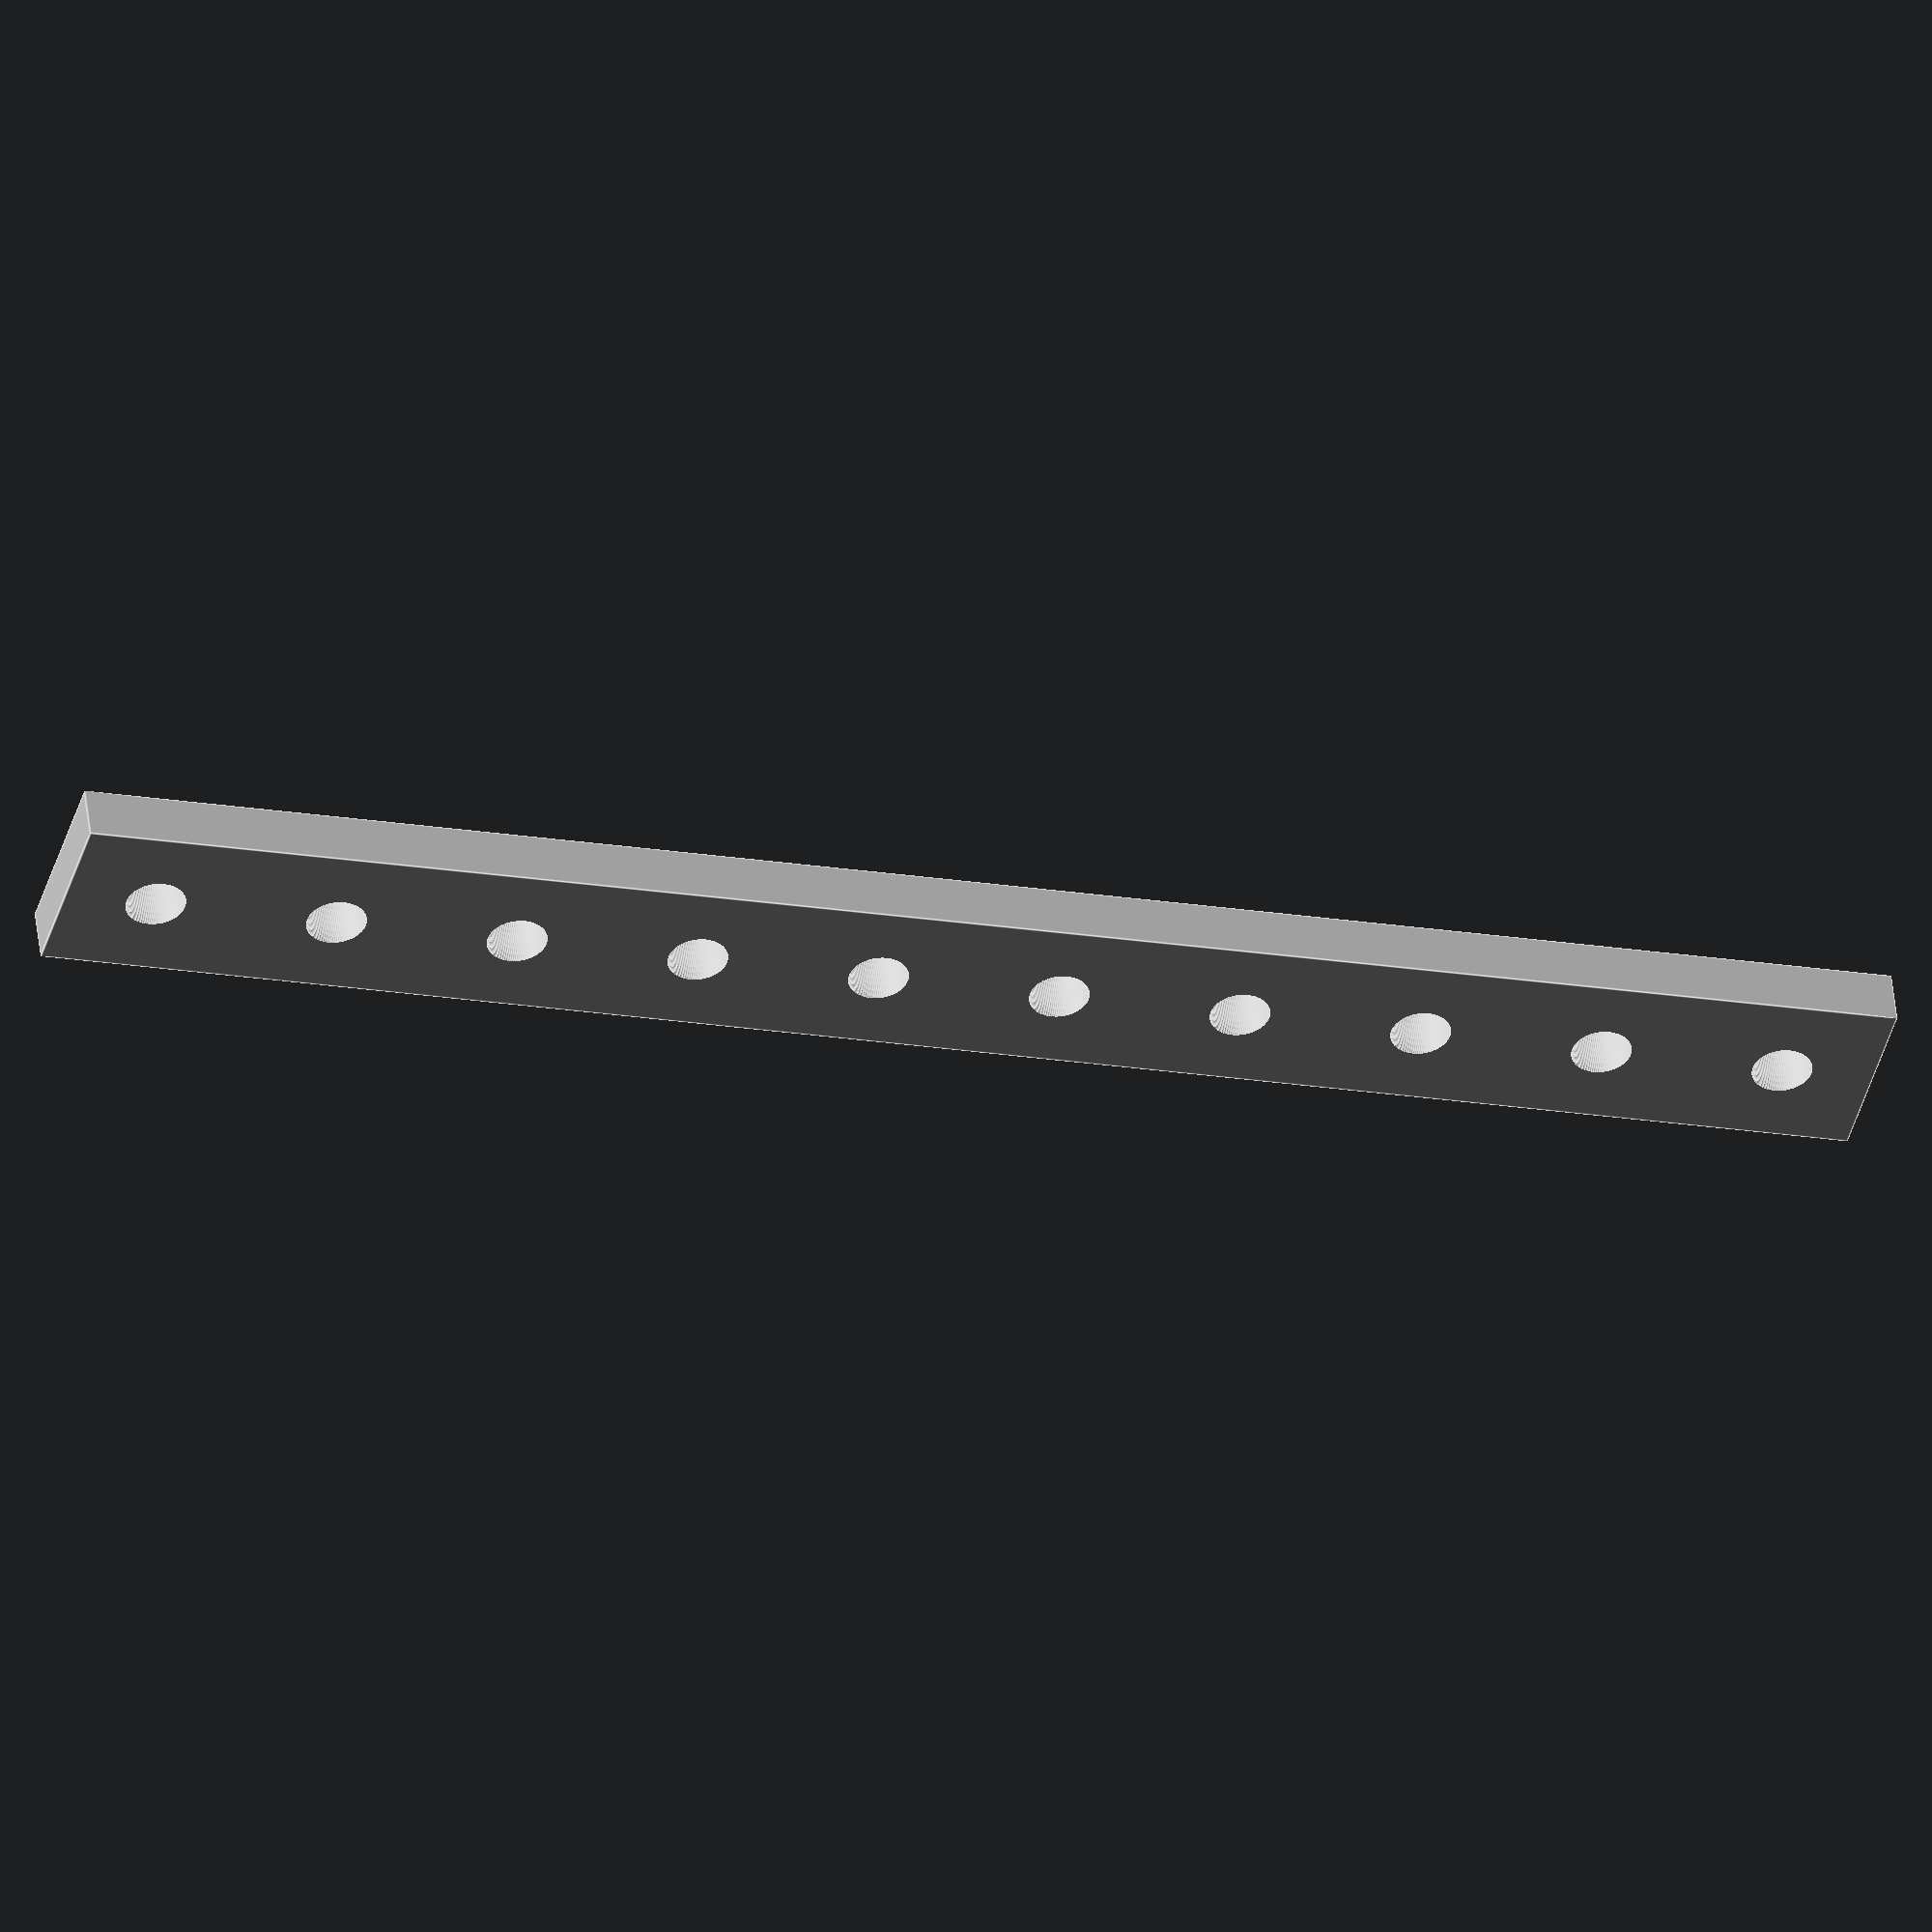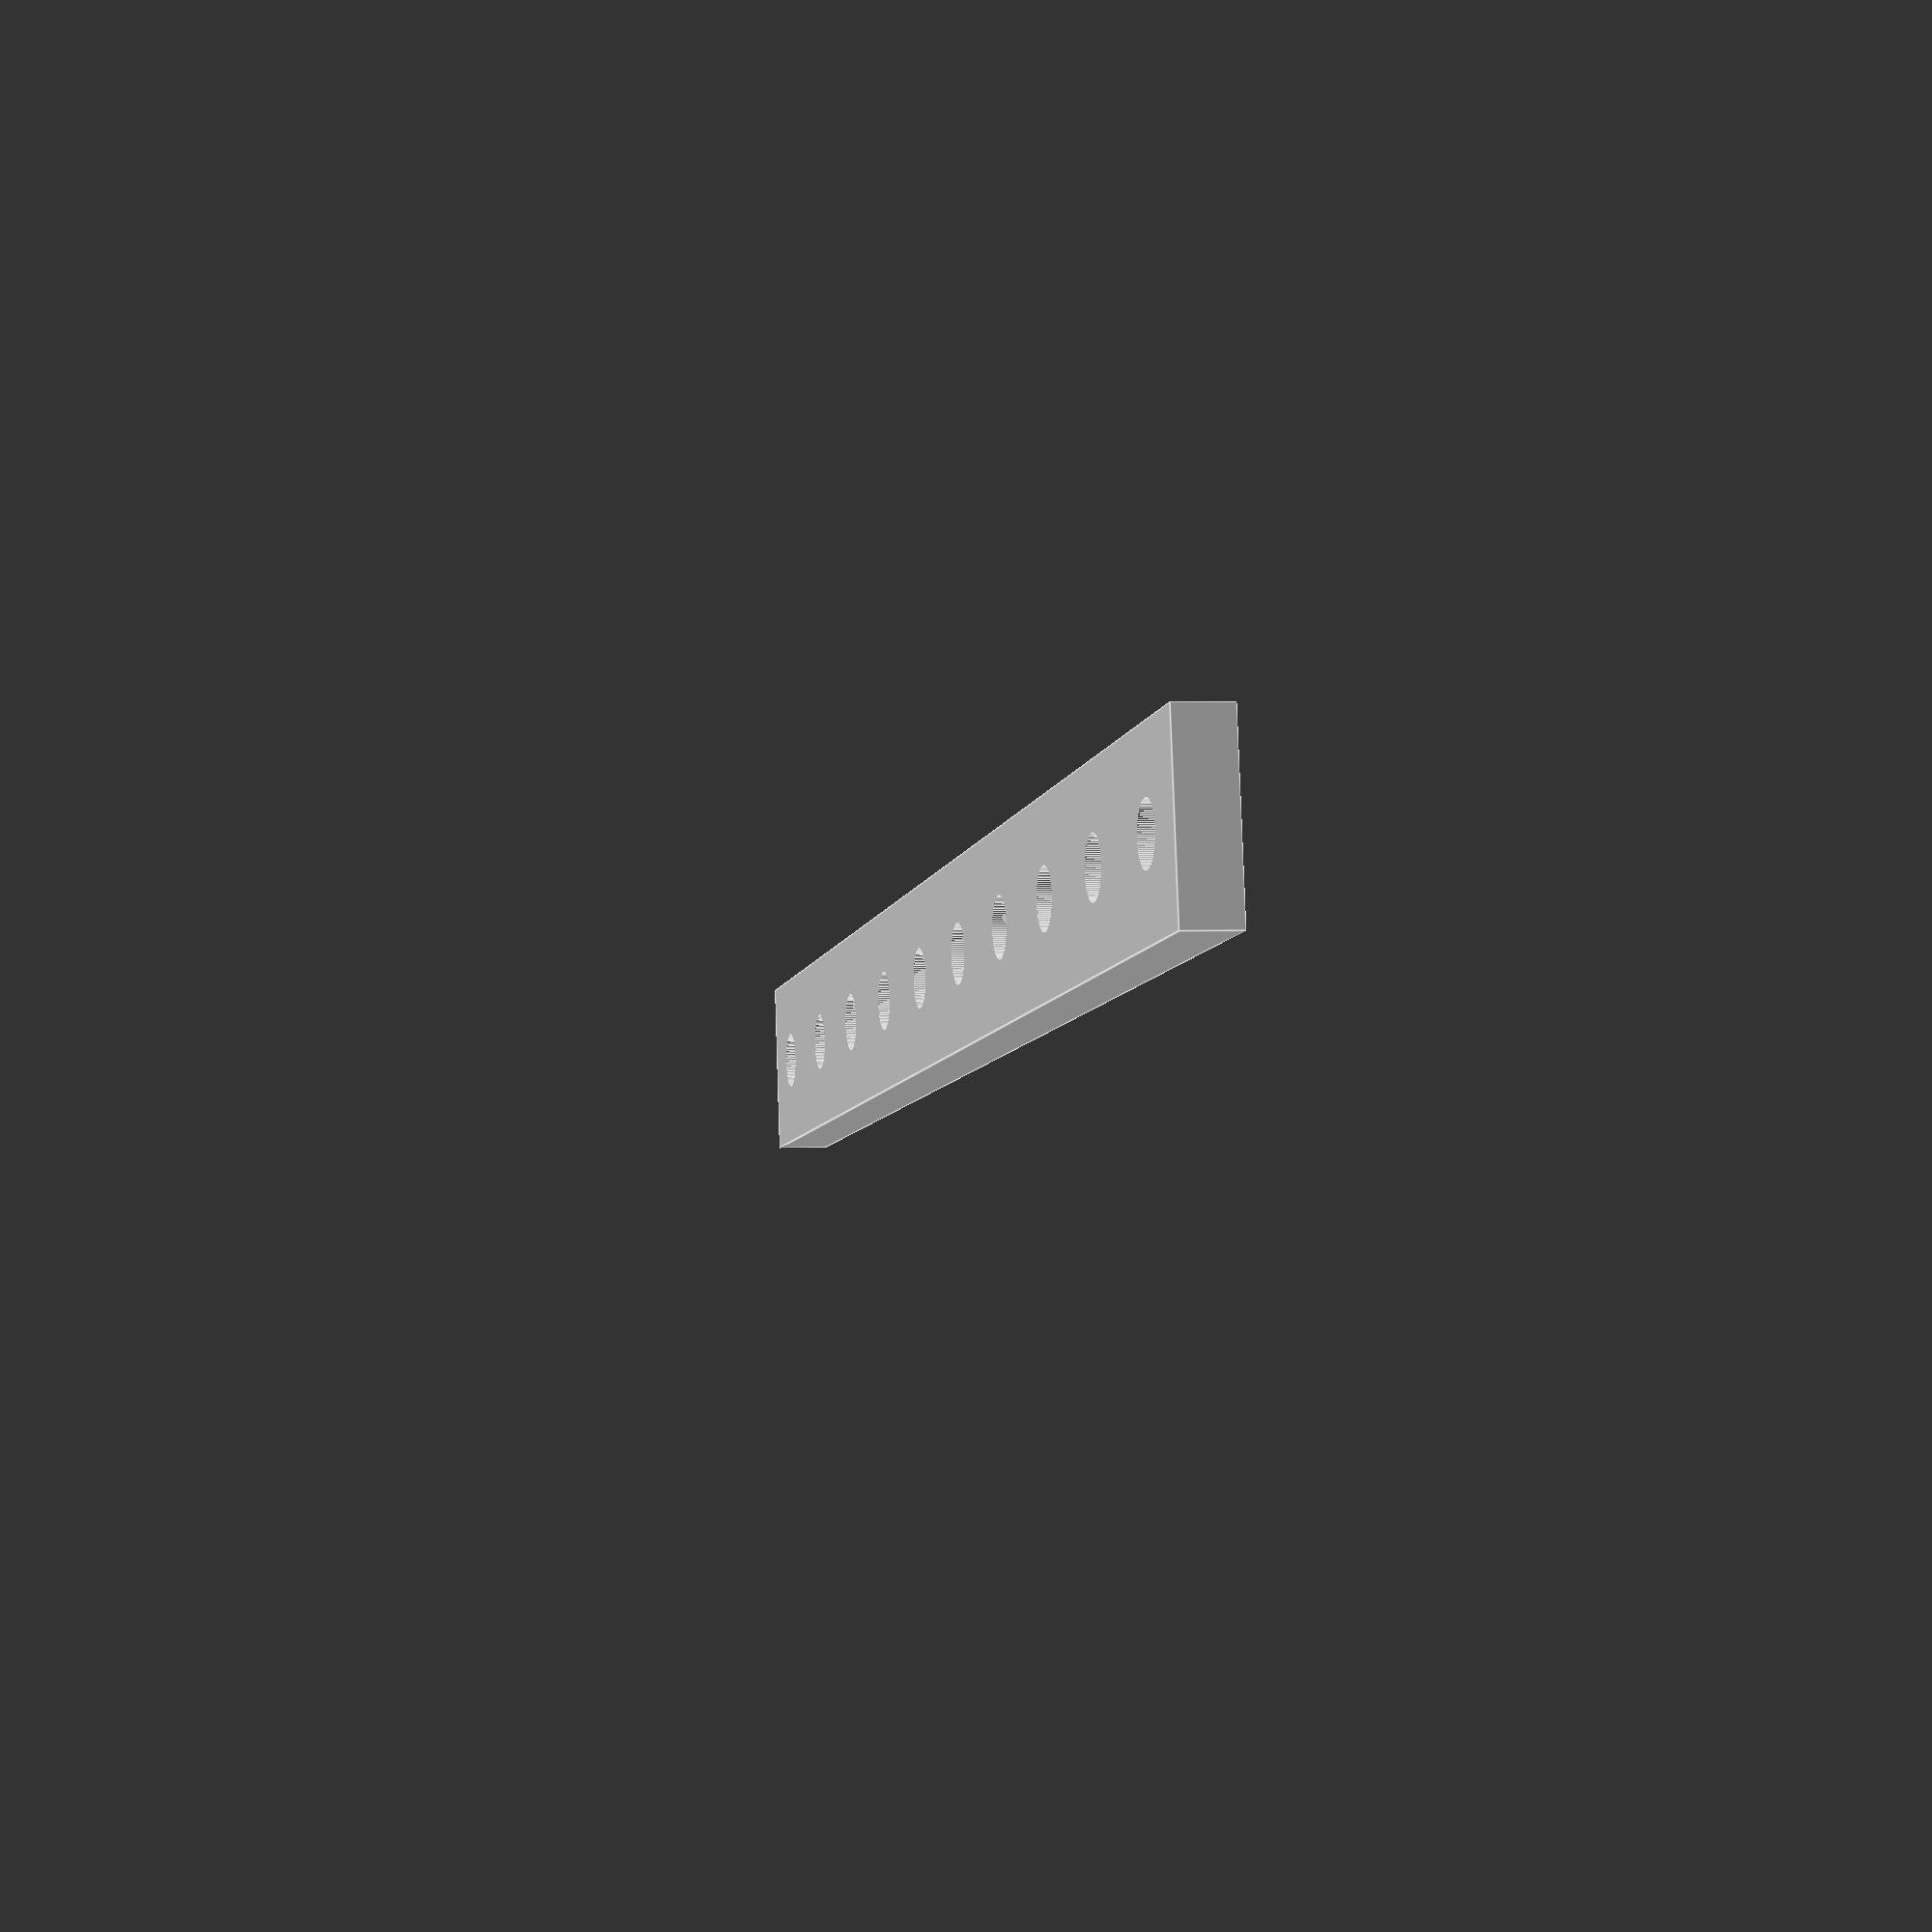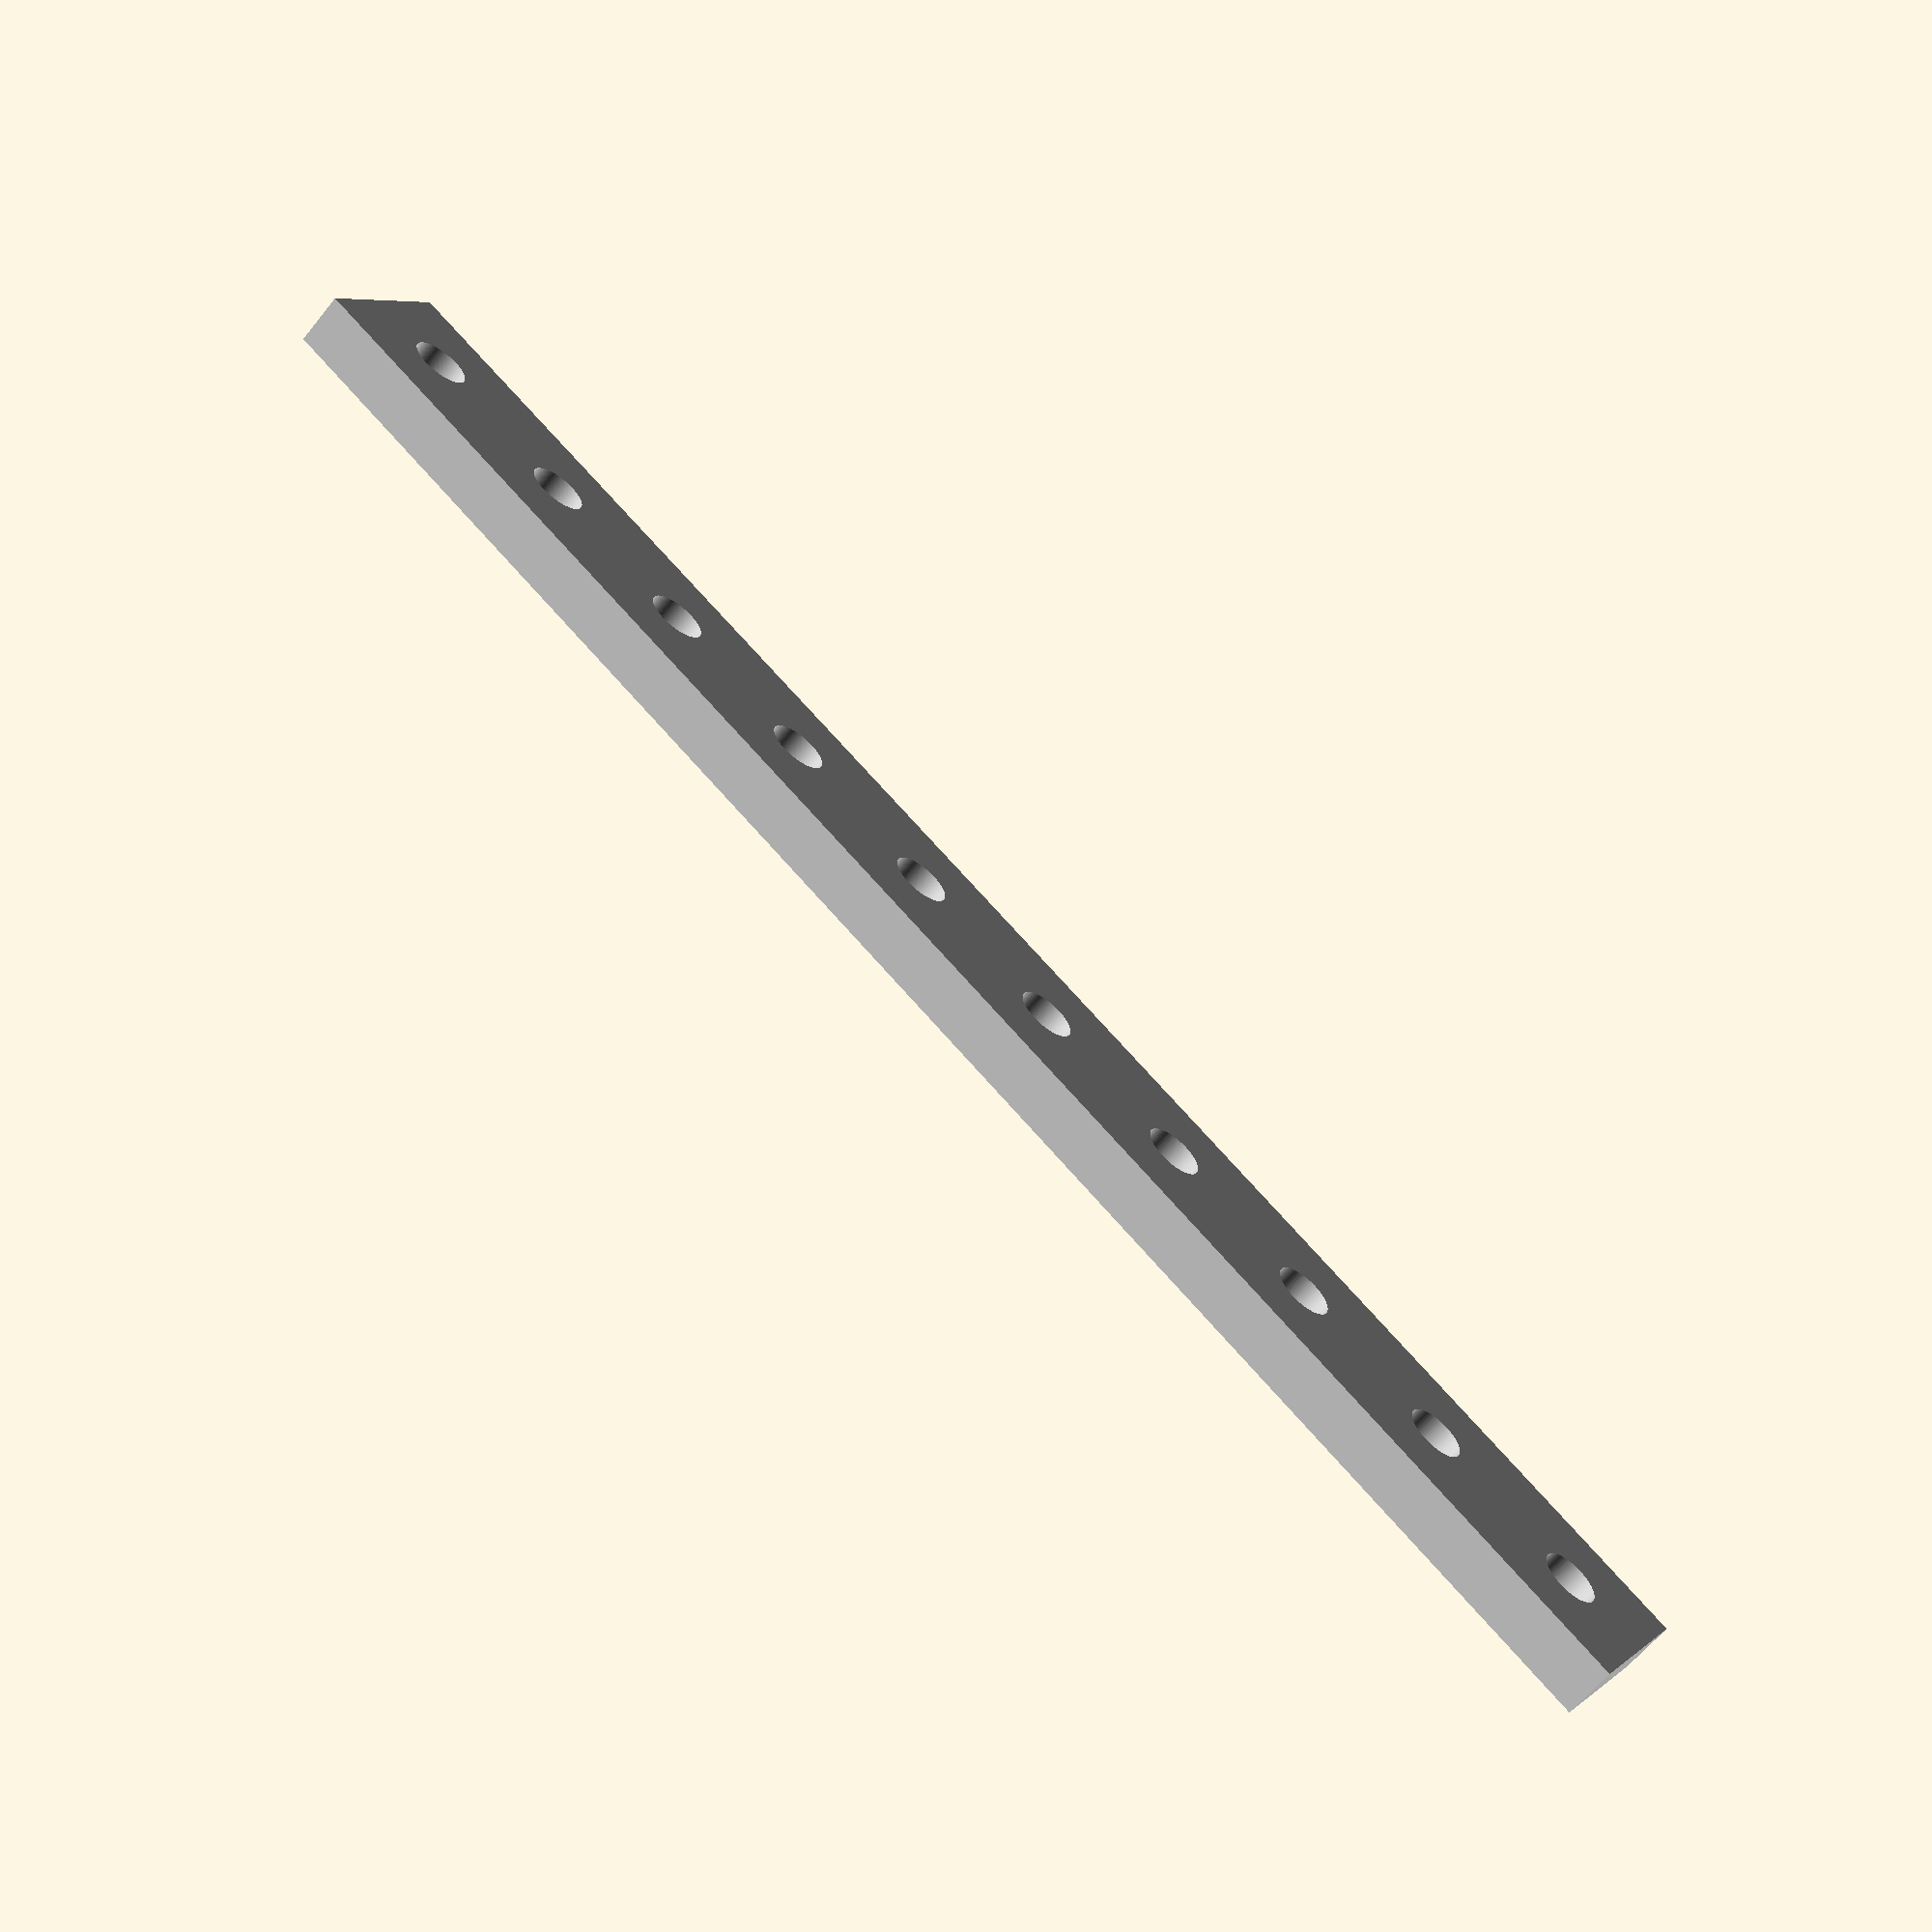
<openscad>
/********************/ 
/*  Reptor project  */
/*     Union 	    */
/*  GPL (c) j0s3b4  */
/*    20140110      */
/********************/

// Changelog
/*
    + First version
*/

  
// Program
  
union();

// Modules

module union()
{

// Variables

  // union dimensions
  union_width=10;
  union_height=3;
  union_long=100;
  
  // M3 bolts
  M3_bolt_ext_diam=3.25;
  
  // others
  hole_dist=10;
  
  color("silver")
  difference()
  {
    cube([union_width,union_long,union_height]);
      for(i=[0:9])
      {
	translate([5,(5+(i*hole_dist)),-0.5]) cylinder(r=M3_bolt_ext_diam/2,h=union_height+1,$fn=100);
      }  
  }
}
</openscad>
<views>
elev=131.0 azim=105.4 roll=186.0 proj=o view=edges
elev=178.1 azim=99.3 roll=282.2 proj=p view=edges
elev=62.3 azim=58.0 roll=141.4 proj=p view=solid
</views>
